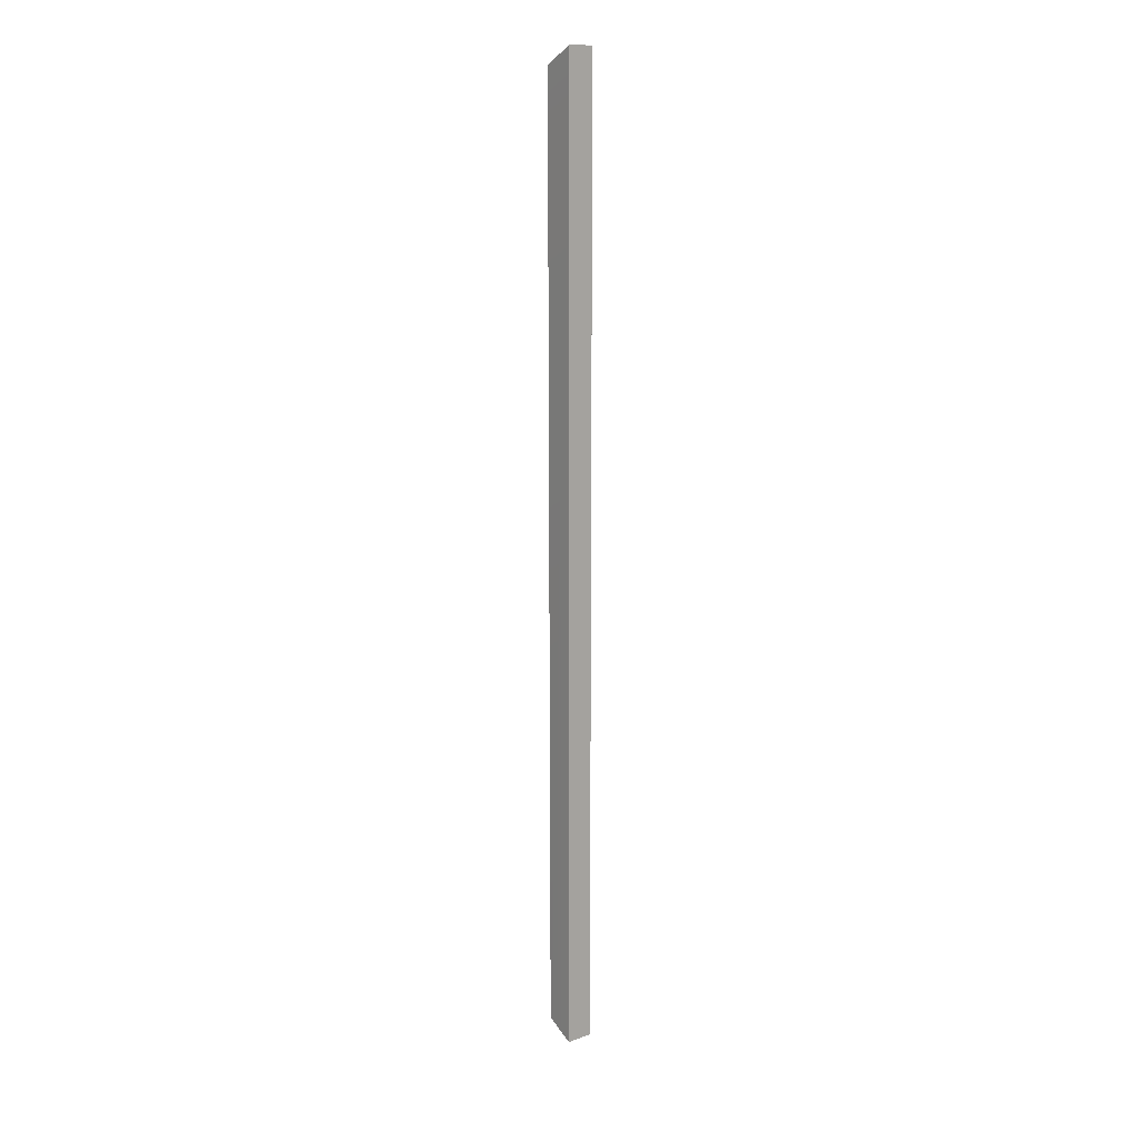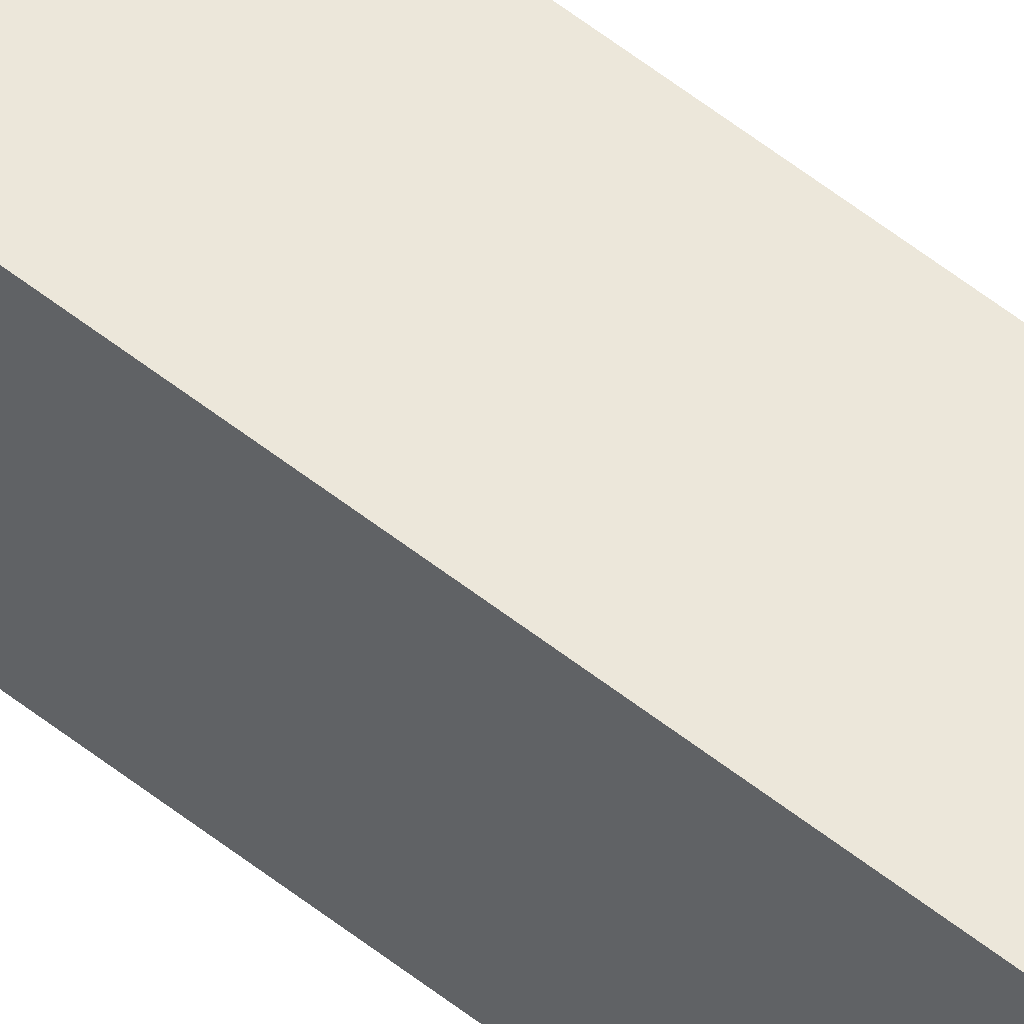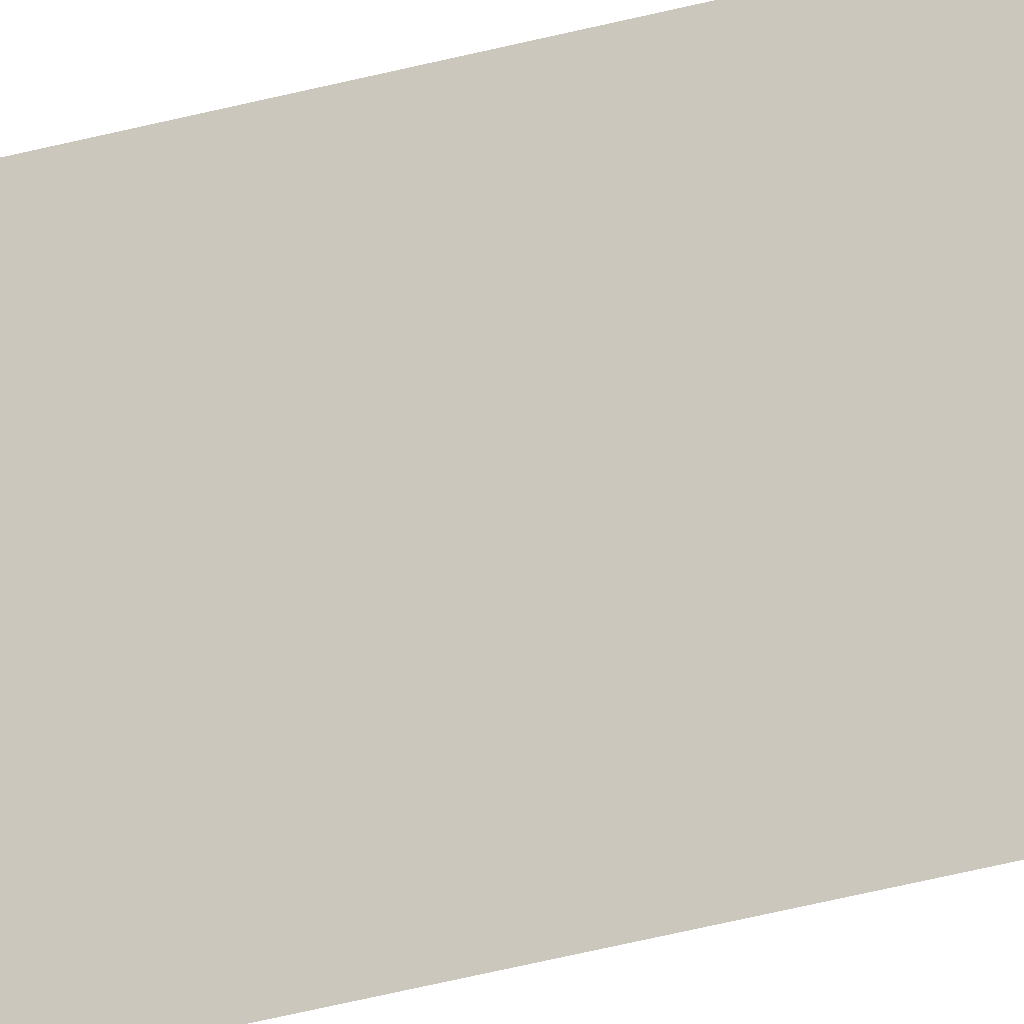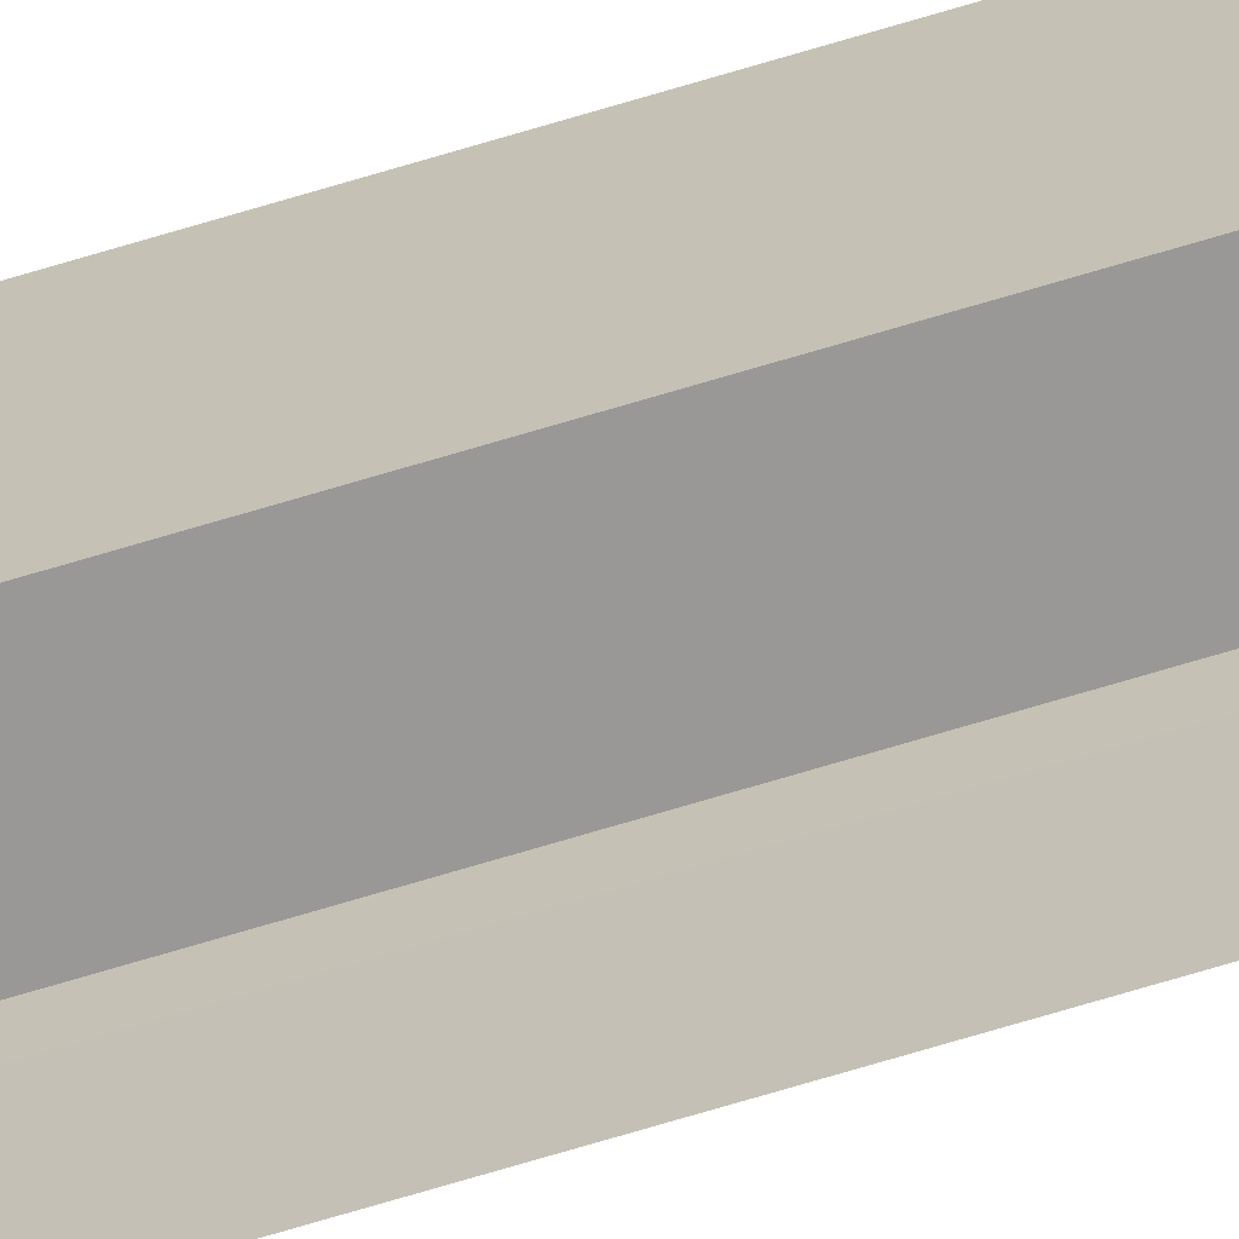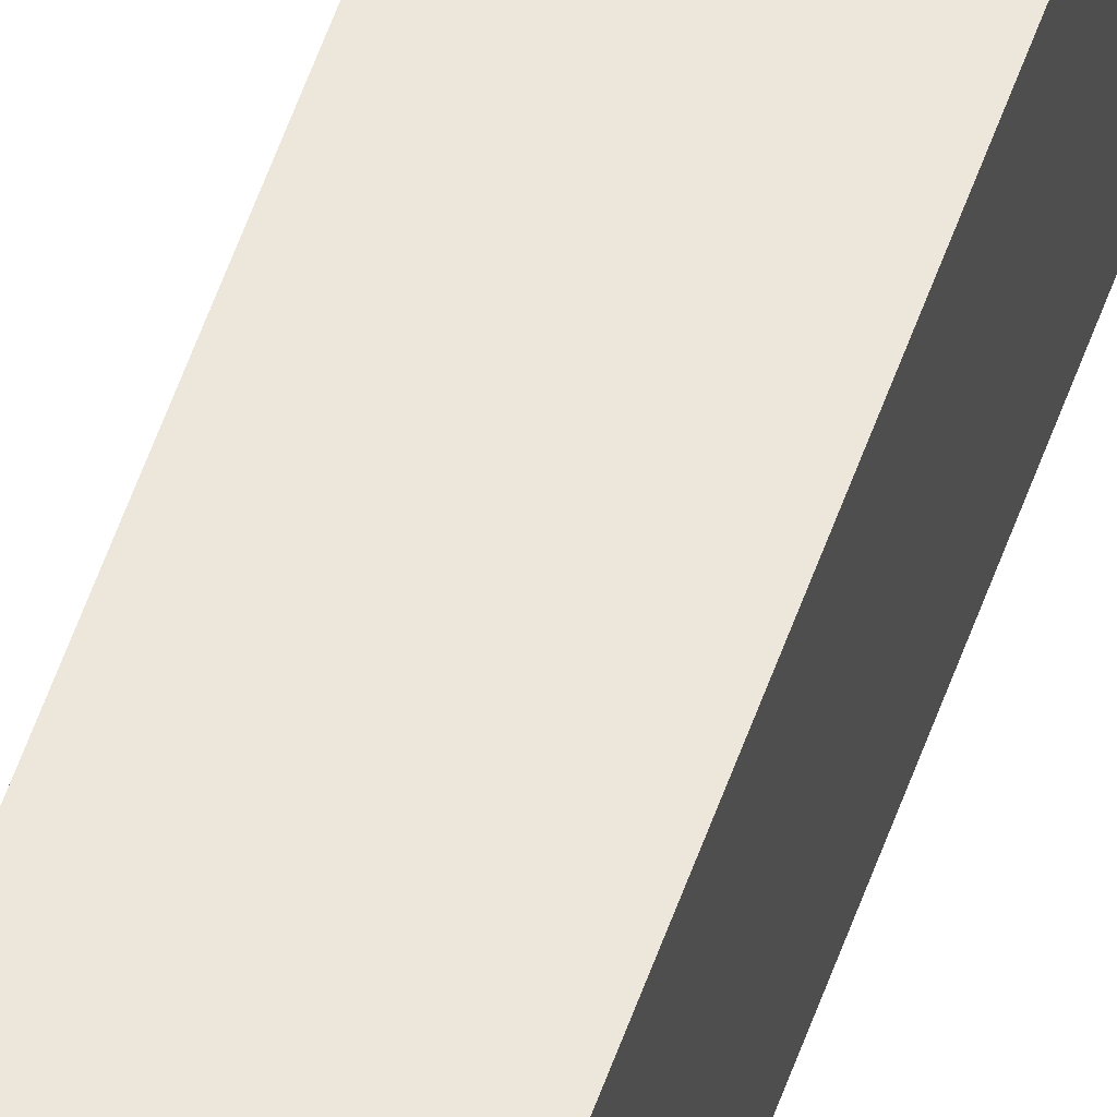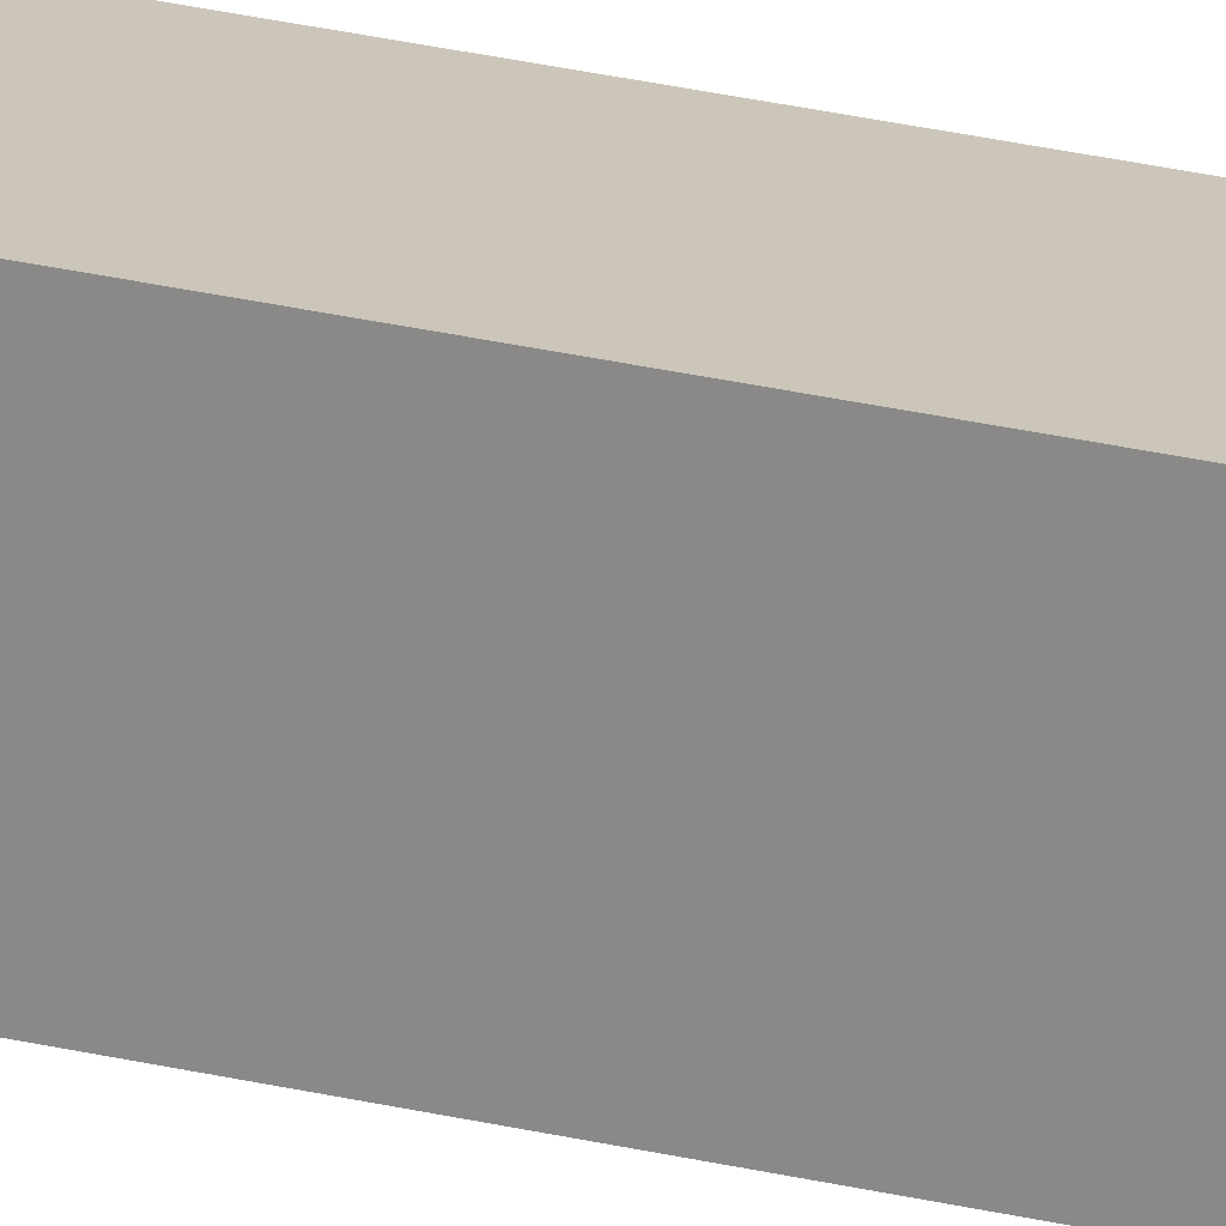
<metadata>
{"format":"obj","ext":"obj","renderer":"f3d","projection":"perspective","resolution":1024,"background":"white","views":[{"elev":14.1,"azim":141.5,"up":"+Z"},{"elev":52.0,"azim":131.2,"up":"+Y"},{"elev":-25.1,"azim":116.9,"up":"+Y"},{"elev":-68.6,"azim":-73.0,"up":"+Y"},{"elev":53.3,"azim":-161.6,"up":"+Y"},{"elev":20.8,"azim":-64.4,"up":"+Y"}]}
</metadata>
<code>
g Object131
v -2.625 51.64 -97.8
v -2.625 45.54 -94.72
v -2.625 45.37 96.19
v -2.625 51.65 99.71
v 2.853 45.54 -94.72
v 2.853 51.64 -97.8
v 2.853 51.65 99.71
v 2.853 45.37 96.19
v 2.853 51.64 -97.8
v -2.625 51.64 -97.8
v -2.625 51.65 99.71
v 2.853 51.65 99.71
v -2.625 51.64 -97.8
v 2.853 51.64 -97.8
v -2.625 45.54 -94.72
v -2.625 51.64 -97.8
v 2.853 45.54 -94.72
v 2.853 45.37 96.19
v 2.853 51.65 99.71
v -2.625 51.65 99.71
v -2.625 45.37 96.19
f 3 1 2
f 1 3 4
f 7 5 6
f 5 7 8
f 11 9 10
f 9 11 12
f 14 5 13
f 17 15 16
f 20 18 19
f 20 21 18

</code>
